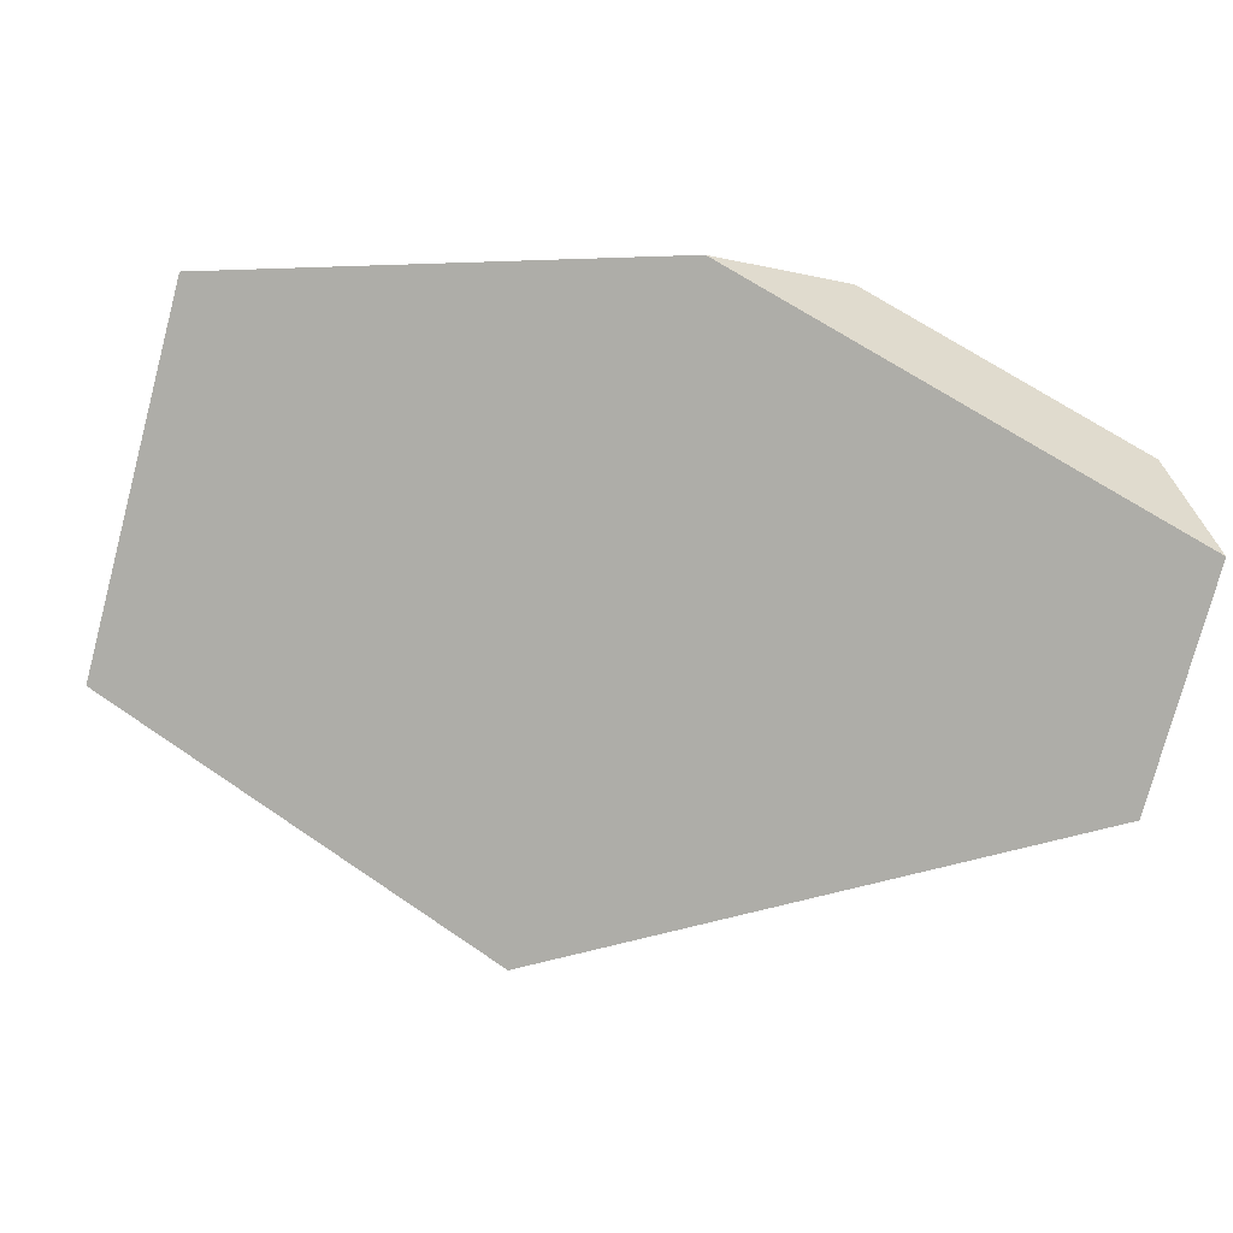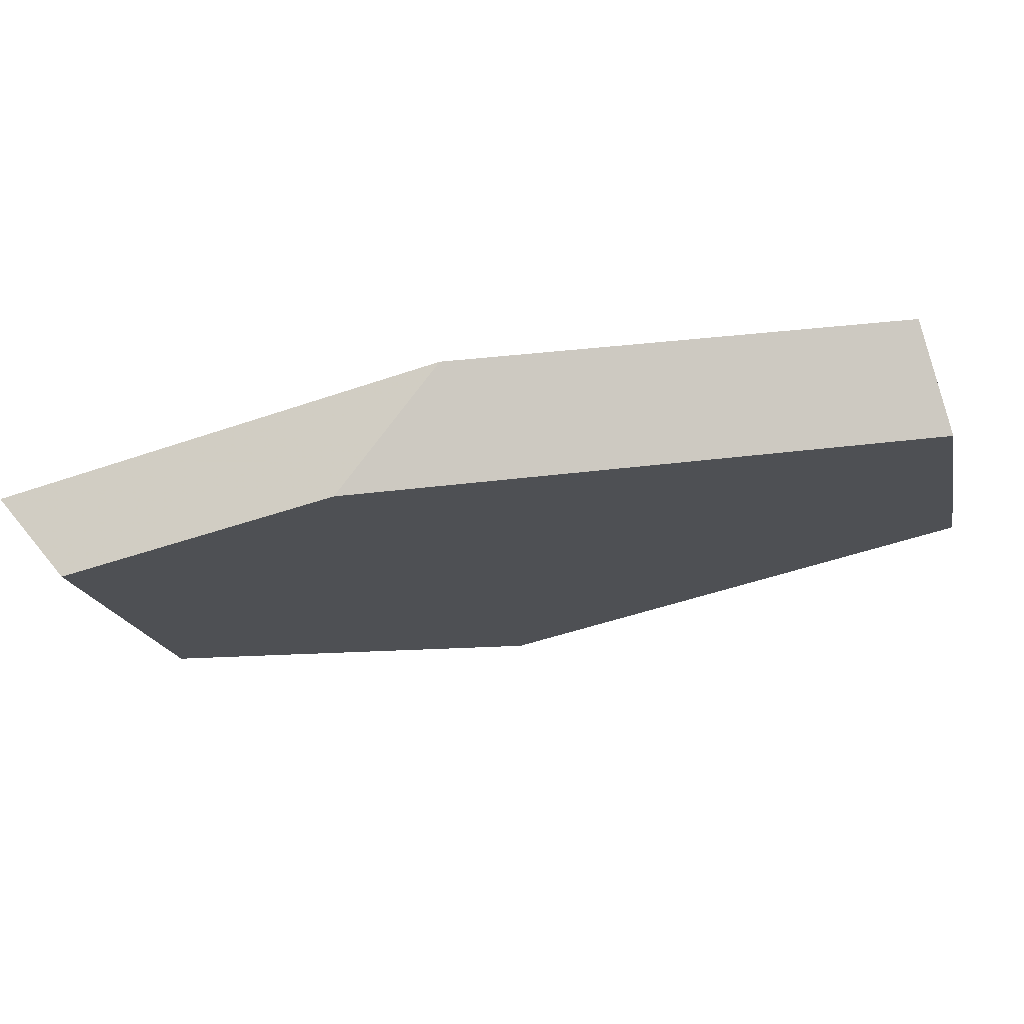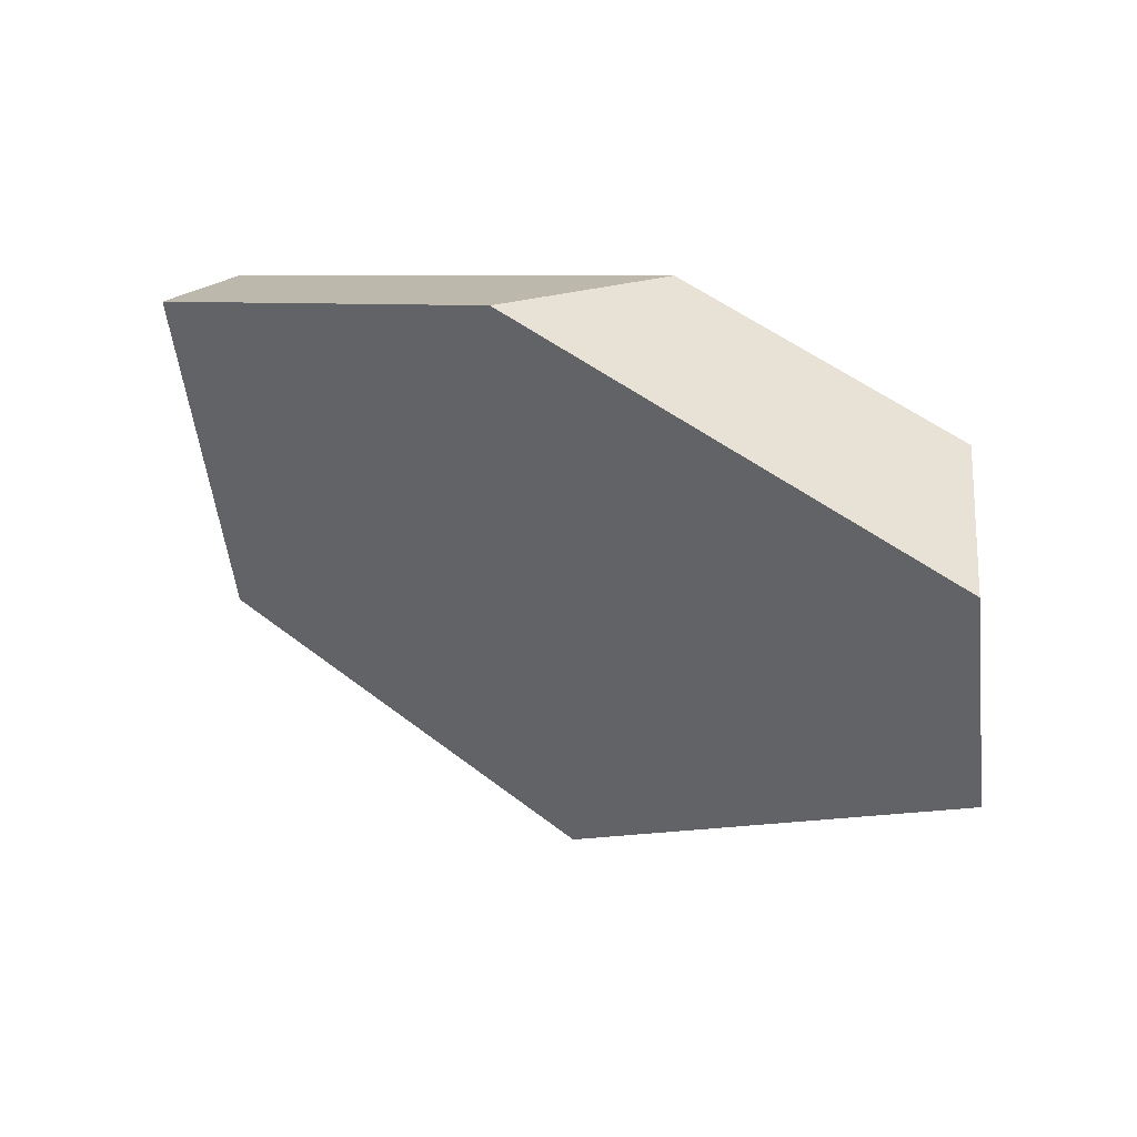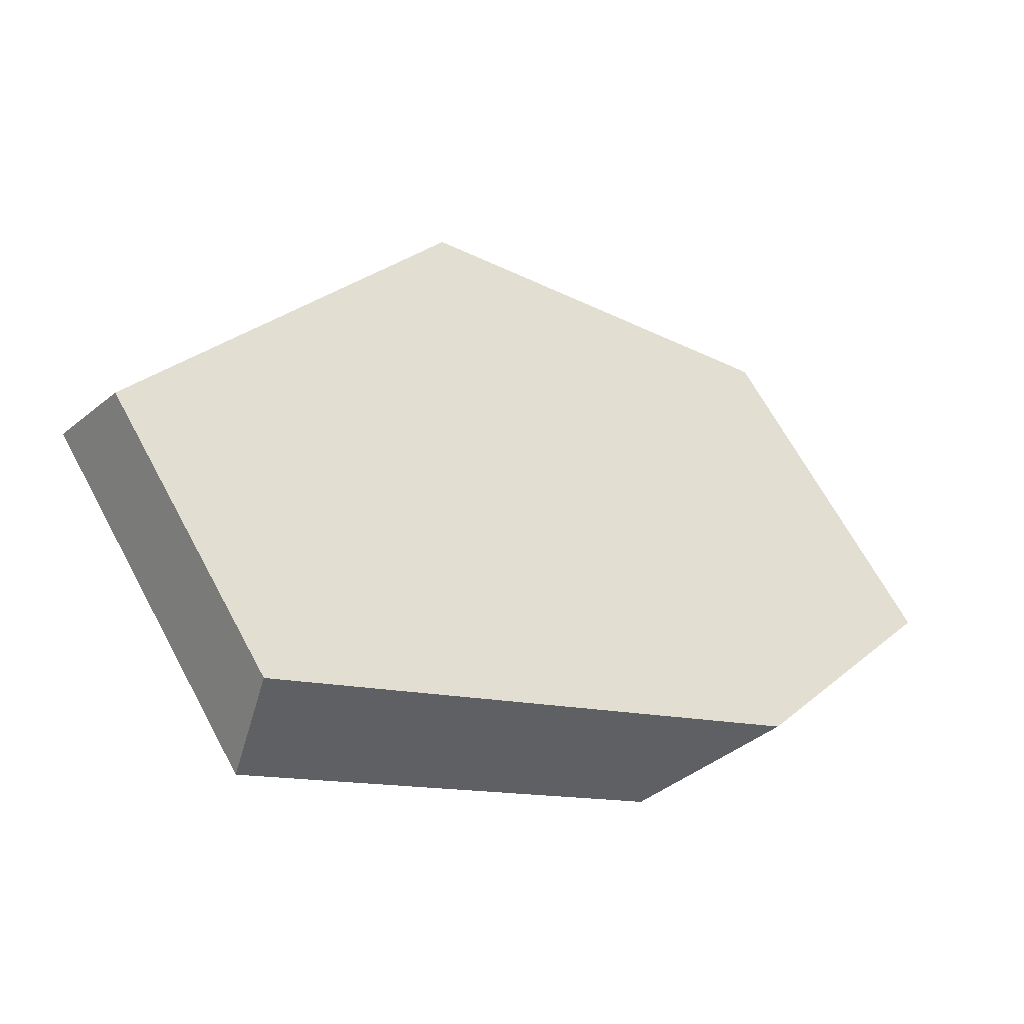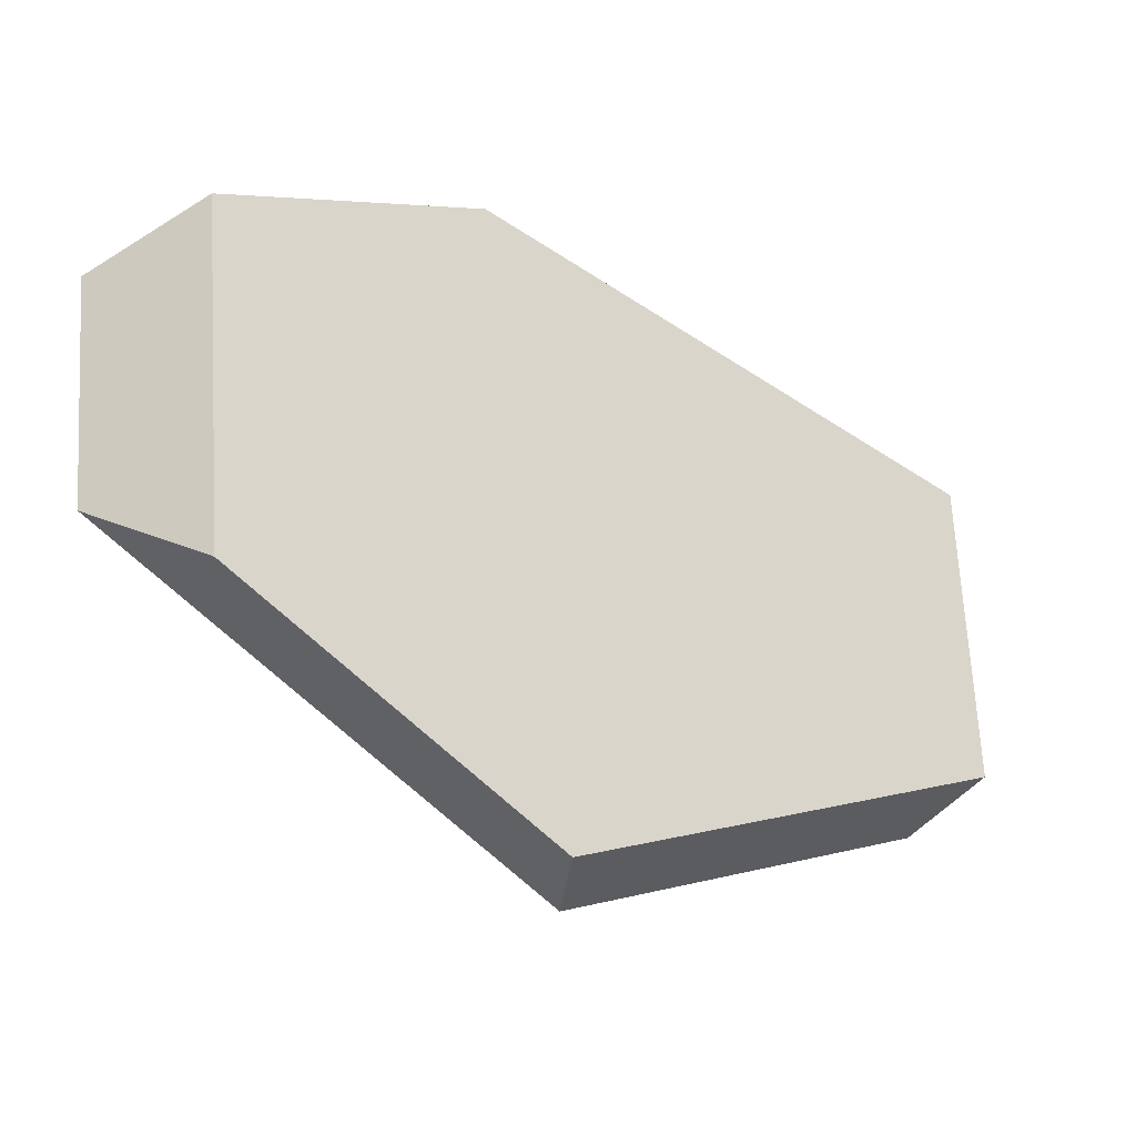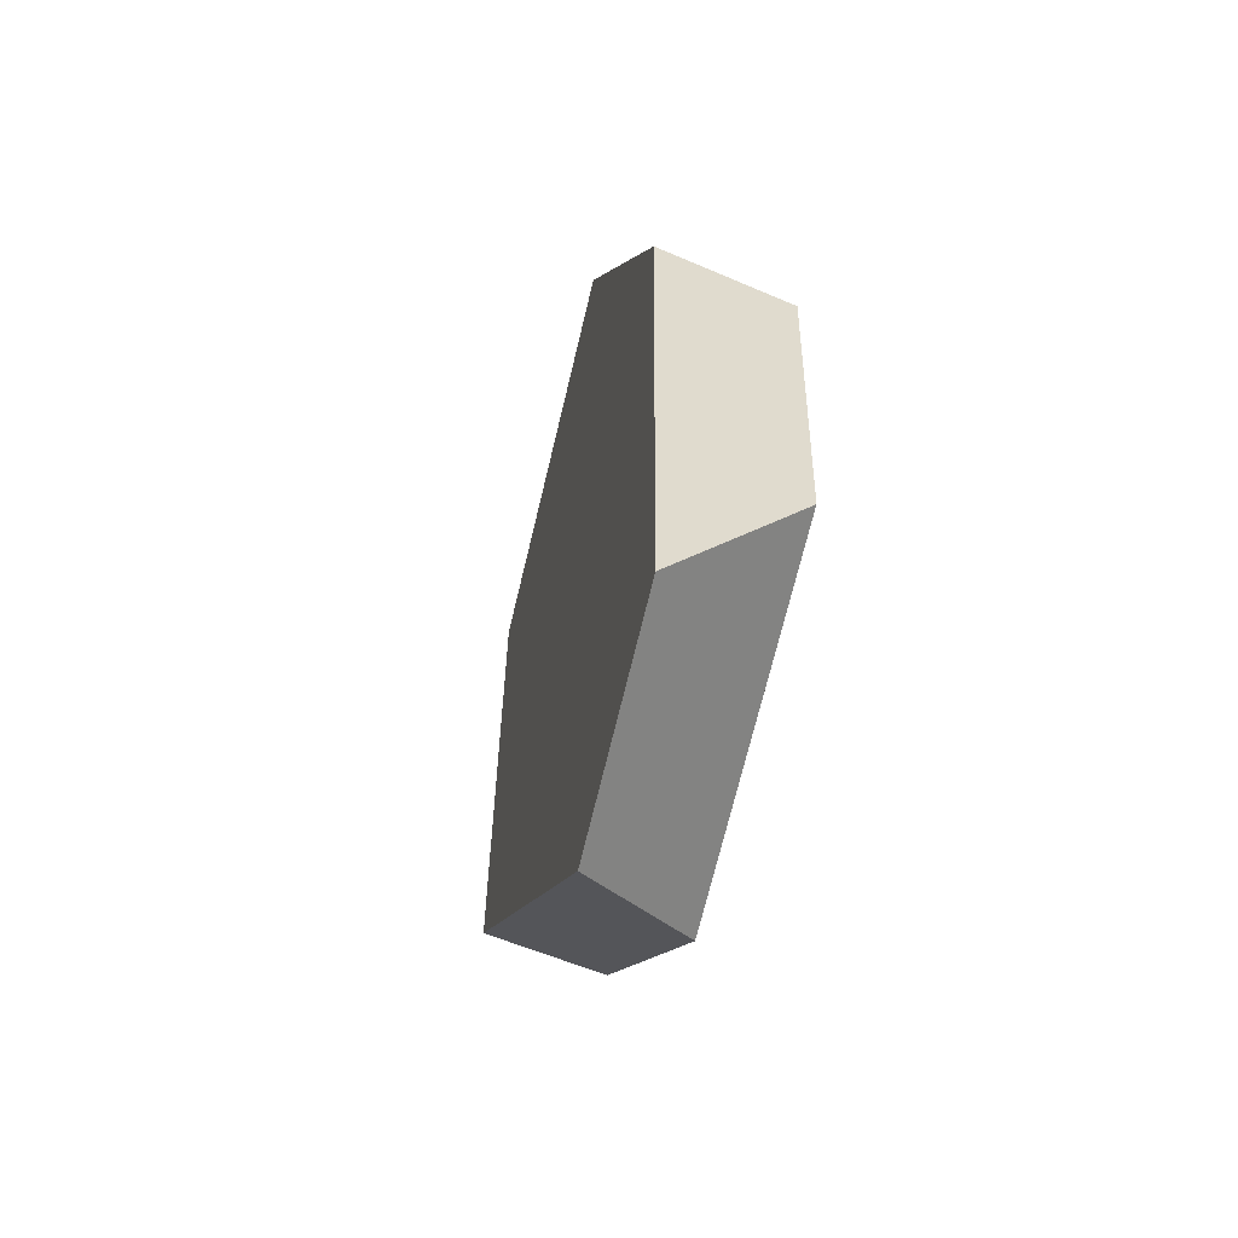
<metadata>
{"format":"obj","ext":"obj","renderer":"f3d","projection":"perspective","resolution":1024,"background":"white","views":[{"elev":22.1,"azim":156.3,"up":"+Y"},{"elev":58.9,"azim":-44.6,"up":"+Y"},{"elev":-48.0,"azim":-156.0,"up":"+Z"},{"elev":70.3,"azim":169.0,"up":"+Z"},{"elev":-41.3,"azim":-71.1,"up":"+Y"},{"elev":8.3,"azim":-131.8,"up":"+Y"}]}
</metadata>
<code>
v -0.1216 1.382 -0.4748
v -0.04897 1.429 -0.4087
v 0.00605 1.446 -0.4146
v -0.1137 1.368 -0.5236
v -0.08793 1.288 -0.5269
v -0.08228 1.26 -0.4798
v 0.03699 1.212 -0.4061
v 0.07776 1.221 -0.4245
v 0.1848 1.299 -0.3247
v 0.1613 1.303 -0.2901
v 0.1436 1.432 -0.3181
v 0.1277 1.411 -0.2847
f 1 2 3
f 1 3 4
f 4 5 6
f 4 6 1
f 7 6 5
f 7 5 8
f 8 9 10
f 8 10 7
f 11 12 10
f 11 10 9
f 11 3 2
f 11 2 12
f 12 2 1
f 12 1 6
f 12 6 7
f 12 7 10
f 4 3 11
f 4 11 9
f 4 9 8
f 4 8 5

</code>
